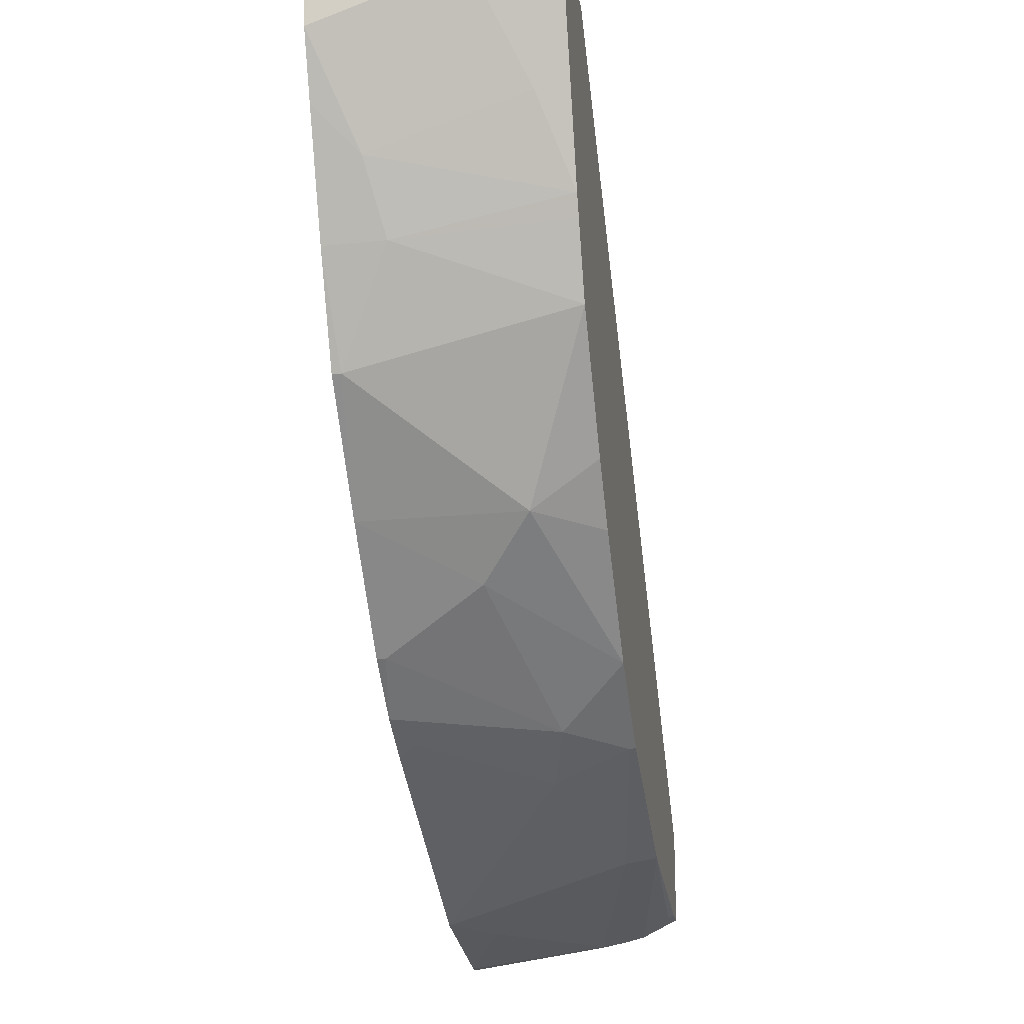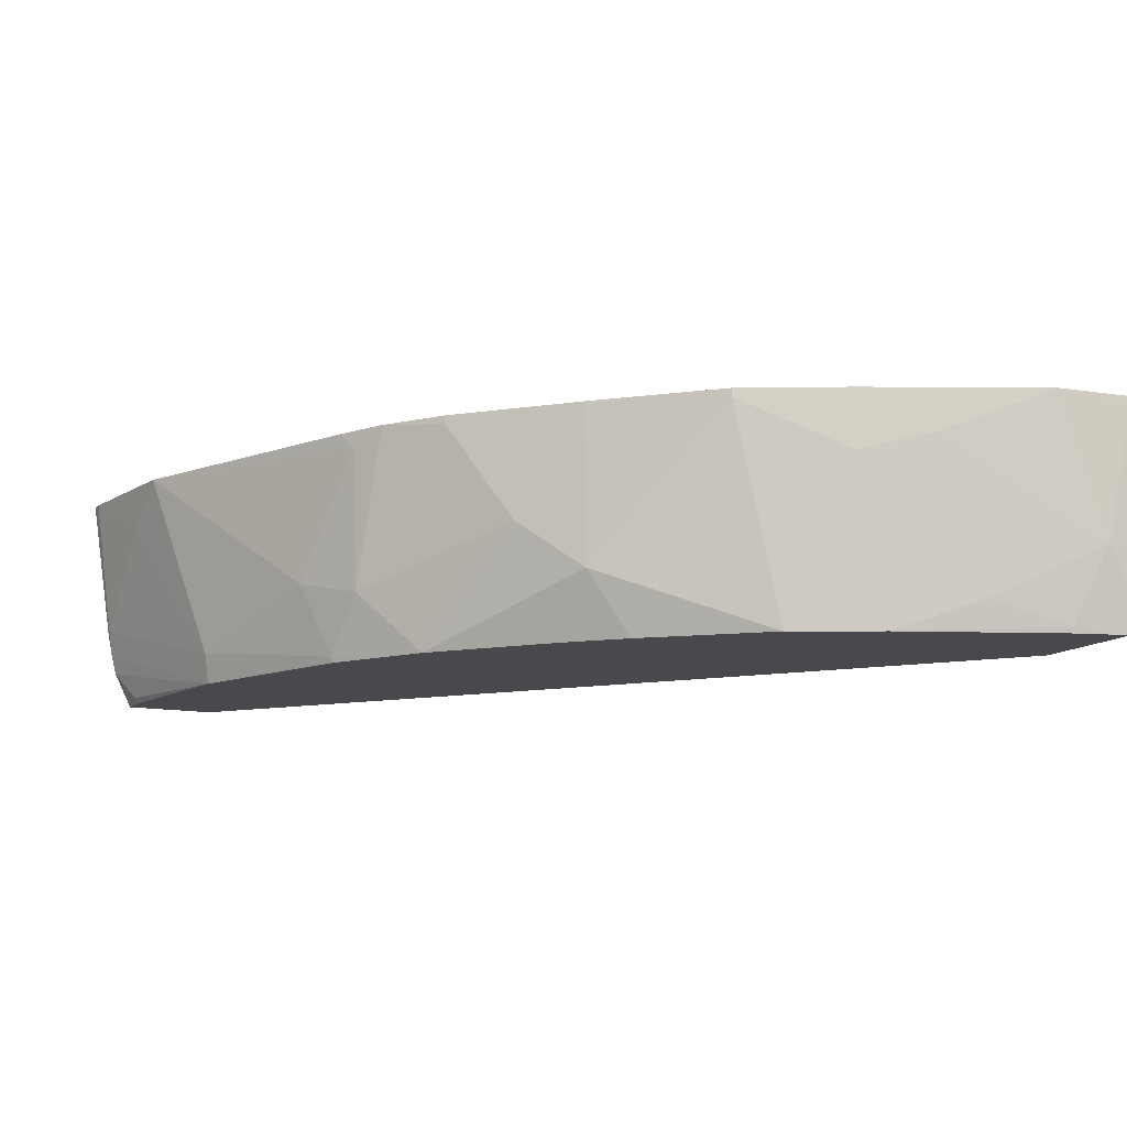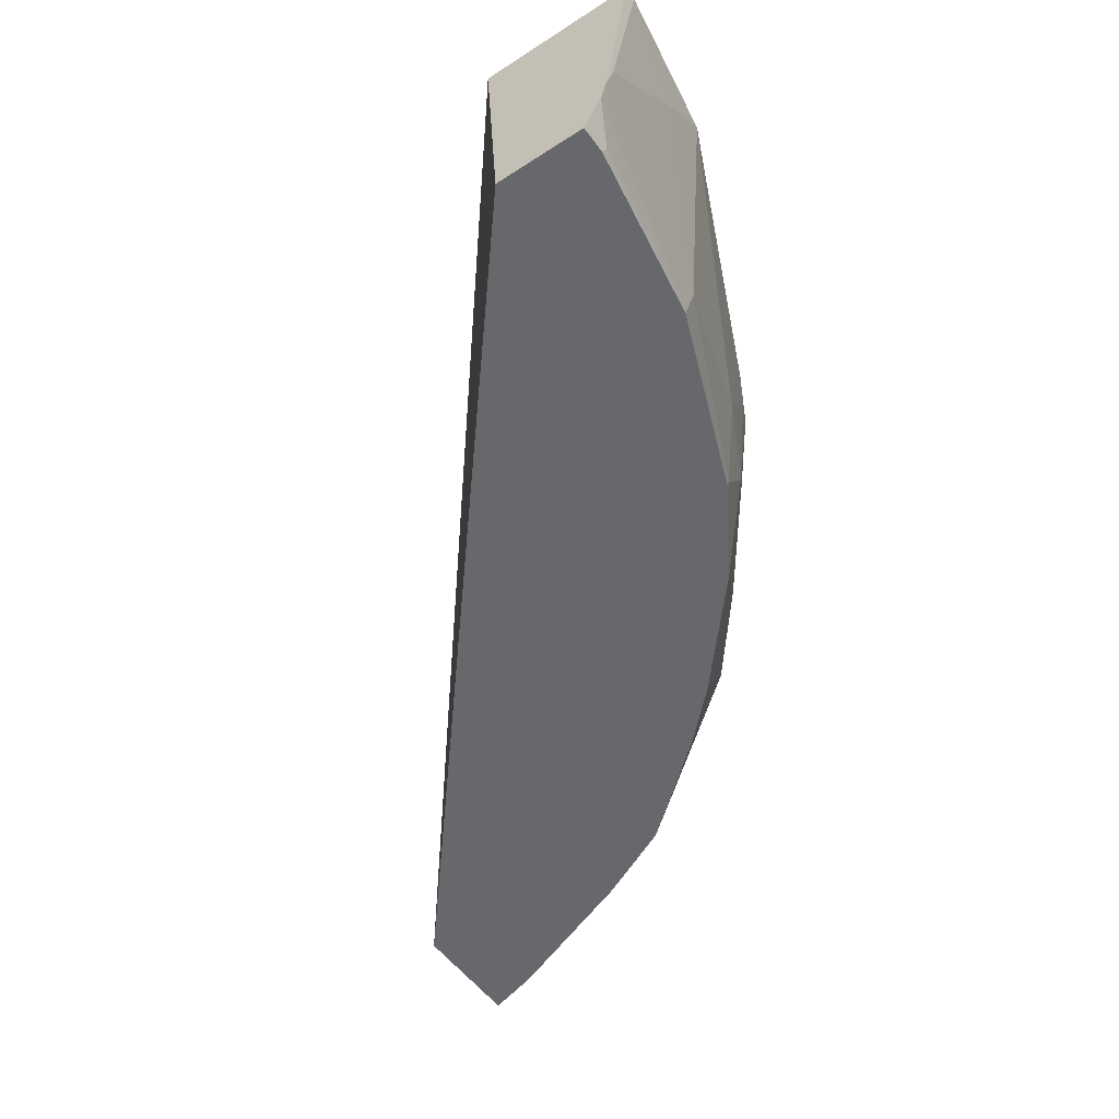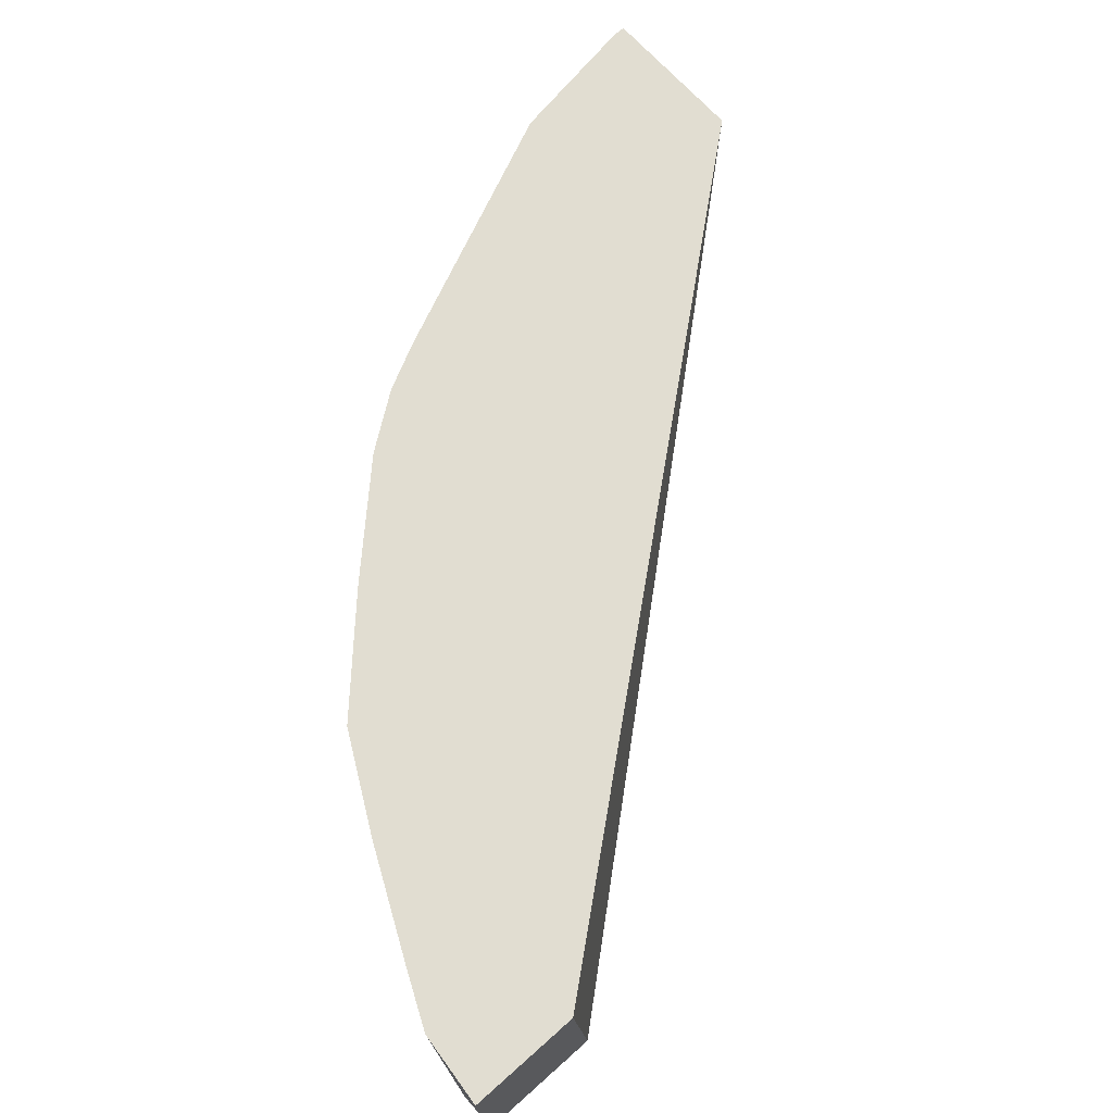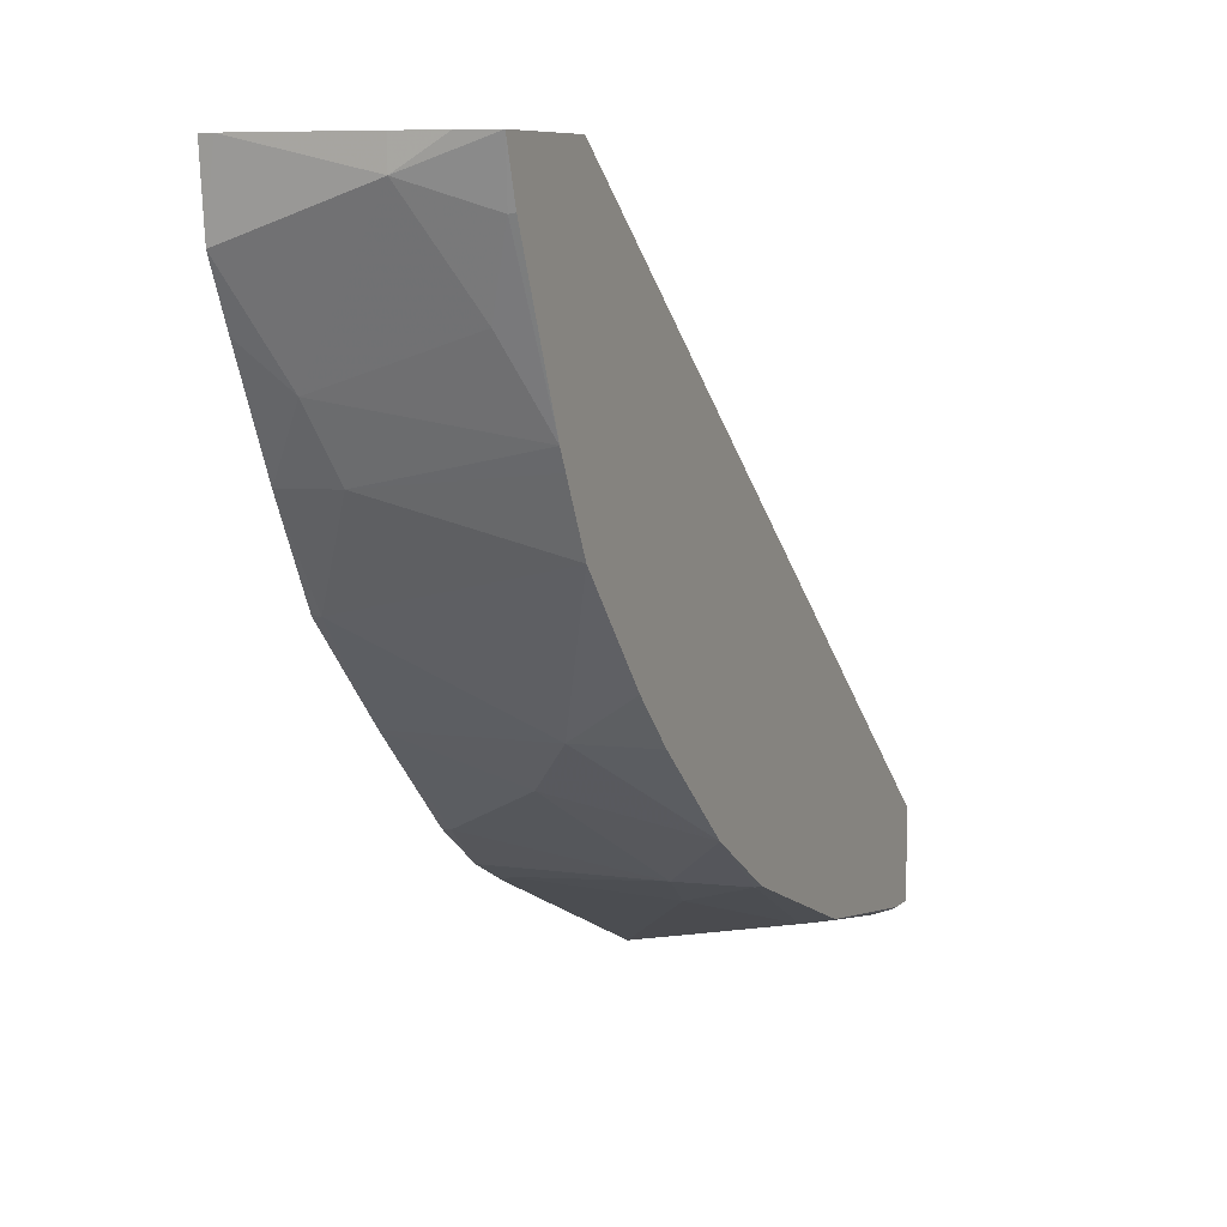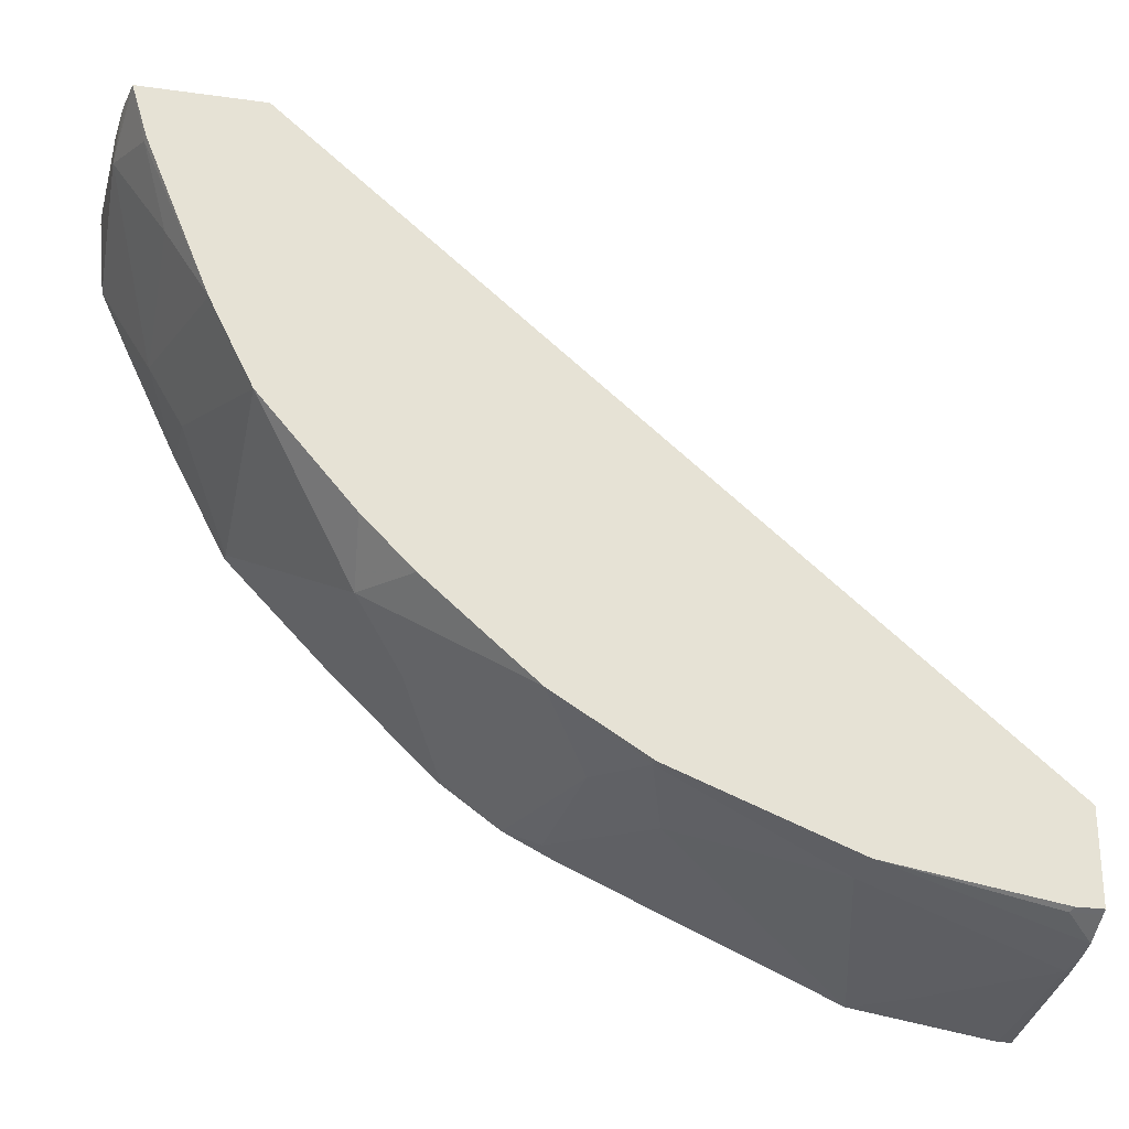
<metadata>
{"format":"obj","ext":"obj","renderer":"f3d","projection":"perspective","resolution":1024,"background":"white","views":[{"elev":-20.1,"azim":-80.7,"up":"+Z"},{"elev":-12.1,"azim":-116.1,"up":"+Y"},{"elev":-52.4,"azim":125.0,"up":"+Y"},{"elev":68.7,"azim":-41.7,"up":"+Y"},{"elev":8.1,"azim":-65.6,"up":"+Z"},{"elev":-26.9,"azim":-12.2,"up":"+Z"}]}
</metadata>
<code>
v -0.03737 -0.6247 -0.1627
v -0.03285 -0.6247 -0.1627
v -0.03457 -0.6737 -0.1555
v -0.05184 -0.6564 -0.1555
v -0.0691 -0.6392 -0.1555
v -0.08584 -0.6247 -0.1549
v -0.03285 -0.6247 -0.1092
v -0.03285 -0.6737 -0.1555
v -0.03285 -0.6823 -0.1537
v -0.1015 -0.7016 -0.136
v -0.1037 -0.691 -0.1382
v -0.1555 -0.6737 -0.1209
v -0.1814 -0.6305 -0.1123
v -0.1756 -0.6247 -0.1152
v -0.2827 -0.7016 0.09644
v -0.03285 -0.7016 -0.1144
v -0.2901 -0.6247 0.09644
v -0.03285 -0.6892 -0.152
v -0.04319 -0.6996 -0.1468
v -0.0422 -0.7016 -0.1458
v -0.1637 -0.7016 -0.1119
v -0.1641 -0.6996 -0.1123
v -0.1785 -0.6795 -0.1094
v -0.1929 -0.6247 -0.1065
v -0.1814 -0.6247 -0.1123
v -0.3246 -0.7016 0.09644
v -0.03285 -0.7016 -0.1458
v -0.3302 -0.6247 0.09644
v -0.03285 -0.6996 -0.1468
v -0.1958 -0.7016 -0.09211
v -0.2303 -0.6622 -0.07484
v -0.213 -0.6276 -0.09211
v -0.213 -0.6247 -0.09211
v -0.3268 -0.6895 0.09644
v -0.3282 -0.6737 0.08637
v -0.3196 -0.6996 0.07772
v -0.3192 -0.7016 0.07812
v -0.3276 -0.6247 0.06965
v -0.3302 -0.6291 0.09644
v -0.2328 -0.7016 -0.06005
v -0.2476 -0.6795 -0.05756
v -0.2482 -0.6247 -0.05817
v -0.3282 -0.6737 0.09644
v -0.3109 -0.6392 0.03454
v -0.3109 -0.691 0.05182
v -0.297 -0.7016 0.02389
v -0.3182 -0.6247 0.04903
v -0.3167 -0.6276 0.04606
v -0.2501 -0.7016 -0.04277
v -0.2821 -0.7016 -0.005765
v -0.2821 -0.6276 -0.02304
v -0.2821 -0.6247 -0.02304
v -0.3 -0.6247 0.0109
v -0.2994 -0.6449 0.01151
v -0.2937 -0.7016 0.01727
f 23 30 31
f 23 31 32
f 23 32 24
f 24 32 33
f 28 38 39
f 26 35 36
f 26 36 37
f 22 30 23
f 26 34 35
f 21 30 22
f 12 23 13
f 19 29 27
f 18 29 19
f 15 34 26
f 15 43 34
f 15 39 43
f 15 28 39
f 15 17 28
f 13 25 14
f 13 24 25
f 13 23 24
f 30 40 41
f 19 27 20
f 30 41 31
f 47 53 48
f 31 42 32
f 50 54 51
f 50 55 54
f 12 22 23
f 46 54 55
f 44 48 53
f 44 46 45
f 44 54 46
f 44 53 54
f 42 51 52
f 41 51 42
f 41 50 51
f 31 41 42
f 41 49 50
f 38 48 44
f 38 47 48
f 36 46 37
f 36 45 46
f 35 45 36
f 35 44 45
f 35 38 44
f 35 39 38
f 35 43 39
f 34 43 35
f 32 42 33
f 40 49 41
f 11 22 12
f 4 11 5
f 10 21 22
f 2 29 18
f 2 27 29
f 2 16 27
f 2 7 16
f 1 7 2
f 1 17 7
f 1 28 17
f 1 38 28
f 1 47 38
f 1 53 47
f 1 52 53
f 1 42 52
f 1 33 42
f 1 24 33
f 1 25 24
f 1 14 25
f 1 6 14
f 1 5 6
f 1 4 5
f 1 3 4
f 1 8 3
f 1 2 8
f 51 54 53
f 2 18 9
f 10 22 11
f 2 9 8
f 3 9 10
f 10 30 21
f 10 40 30
f 10 49 40
f 10 50 49
f 10 55 50
f 10 46 55
f 10 37 46
f 10 26 37
f 10 15 26
f 10 16 15
f 10 27 16
f 10 20 27
f 10 19 20
f 10 18 19
f 9 18 10
f 7 17 15
f 7 15 16
f 6 13 14
f 6 12 13
f 6 11 12
f 5 11 6
f 3 11 4
f 3 10 11
f 3 8 9
f 51 53 52

</code>
